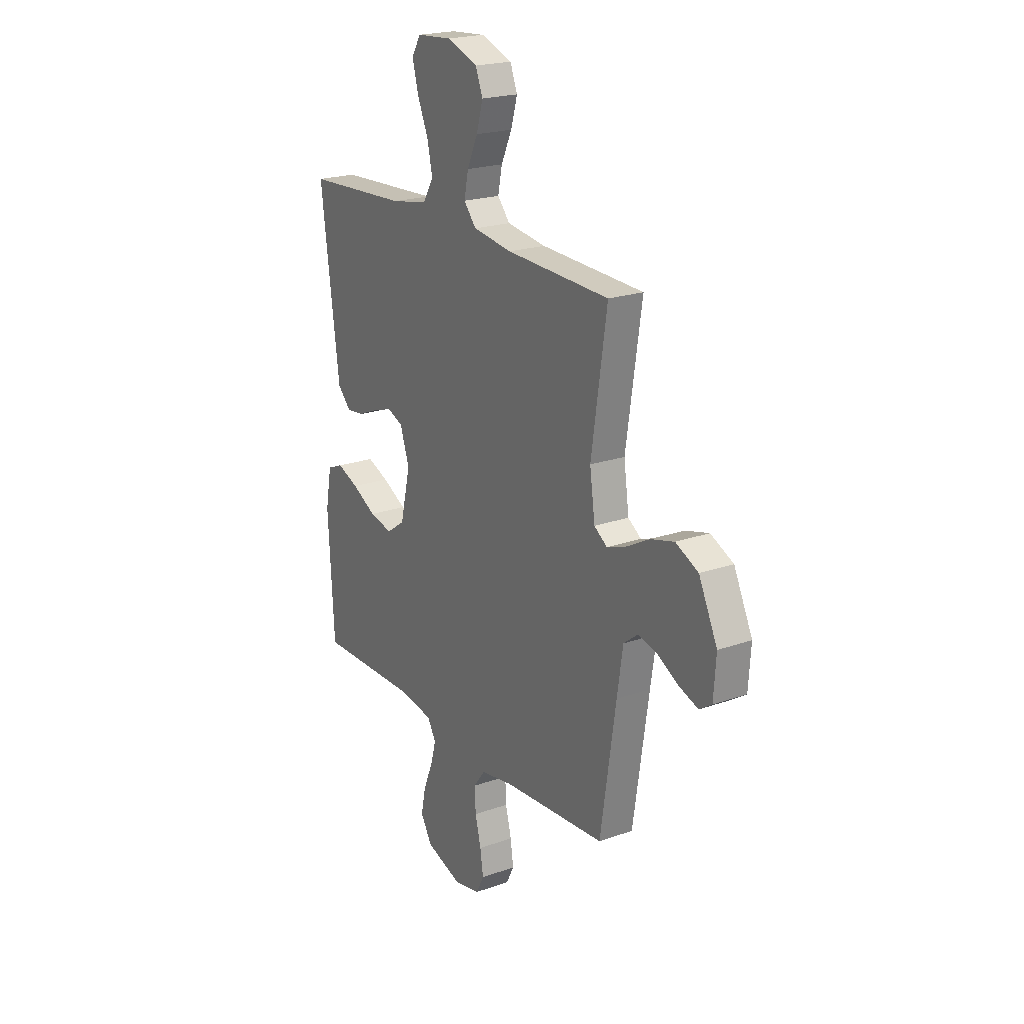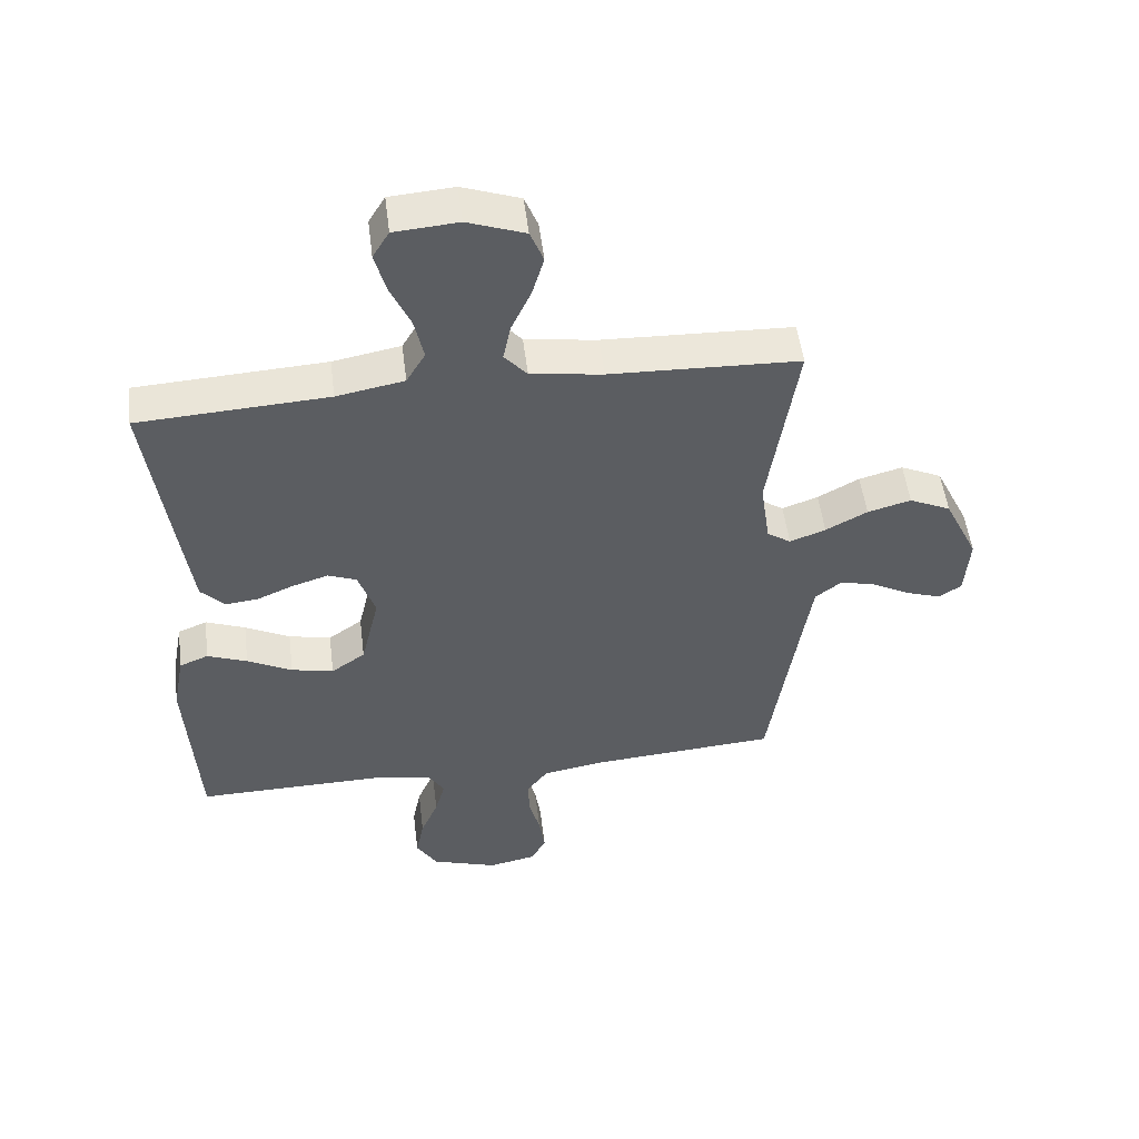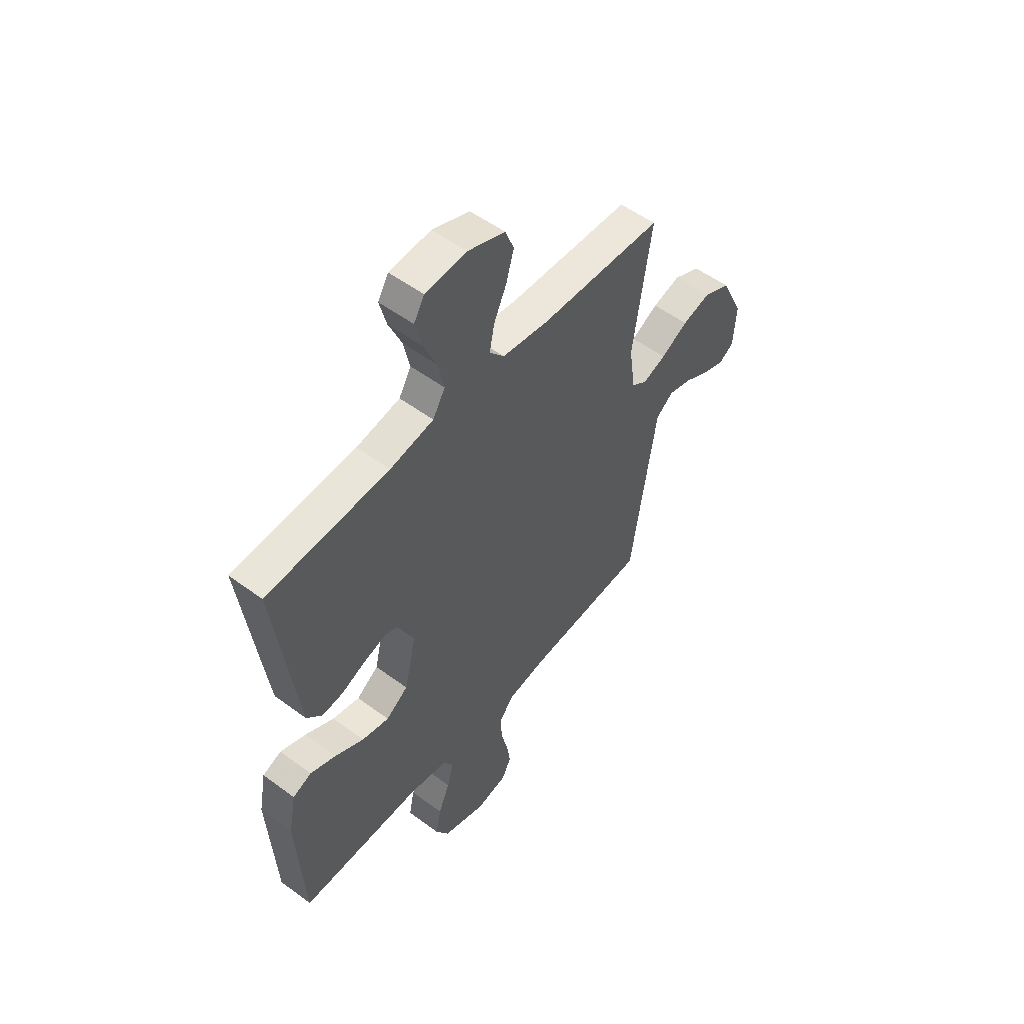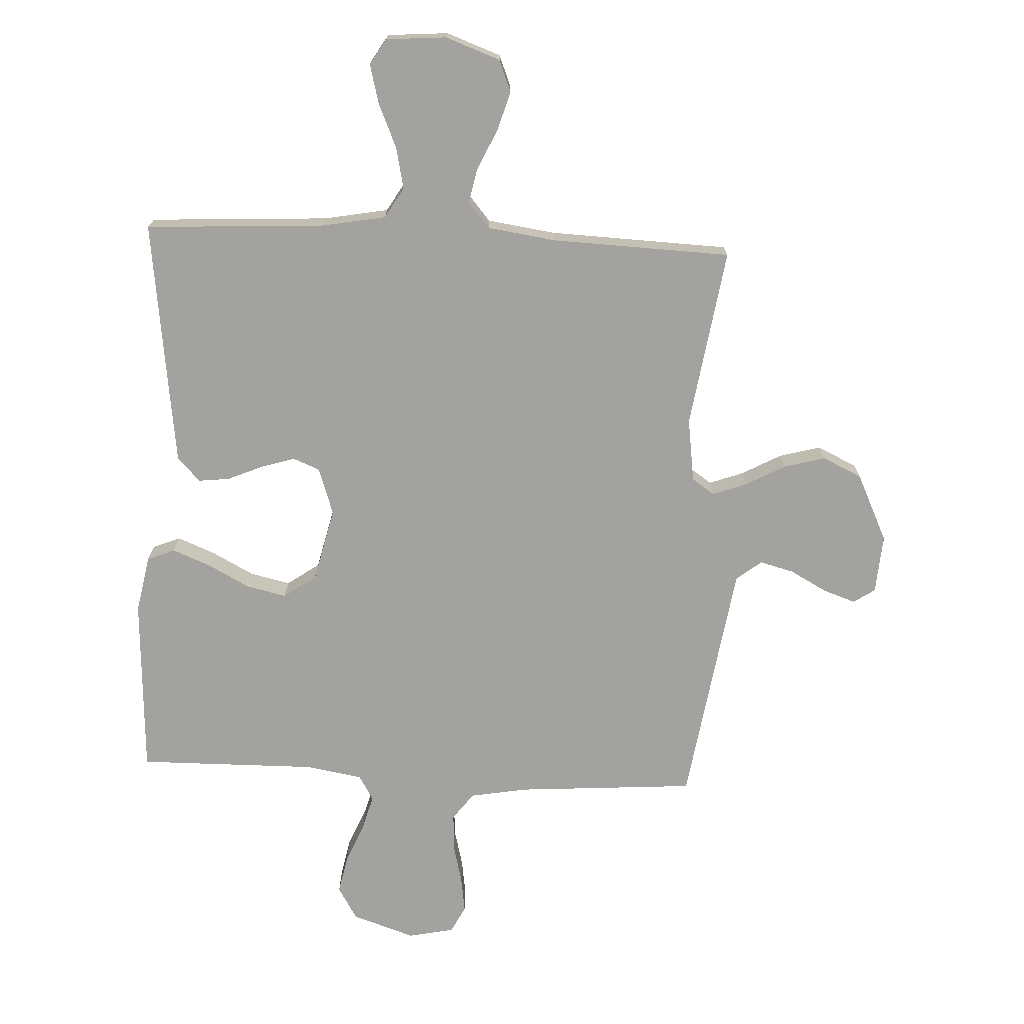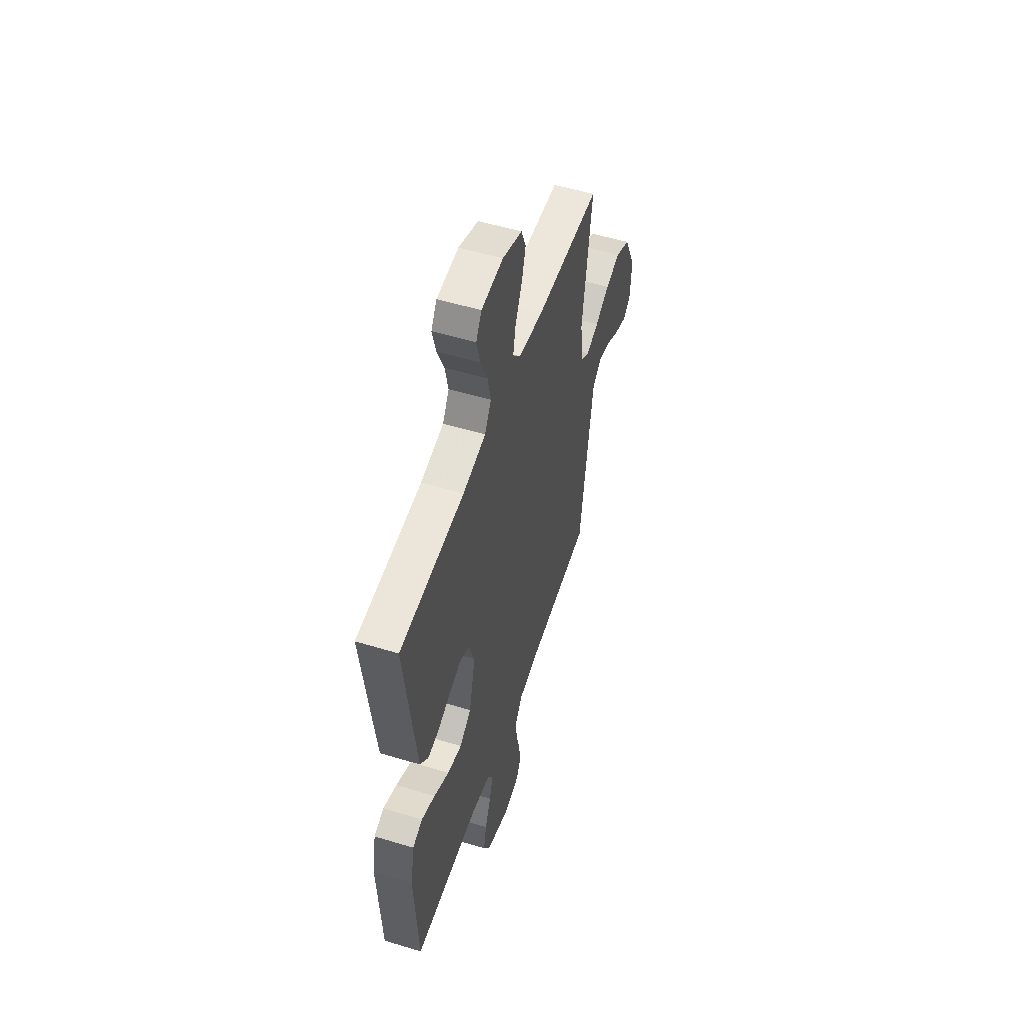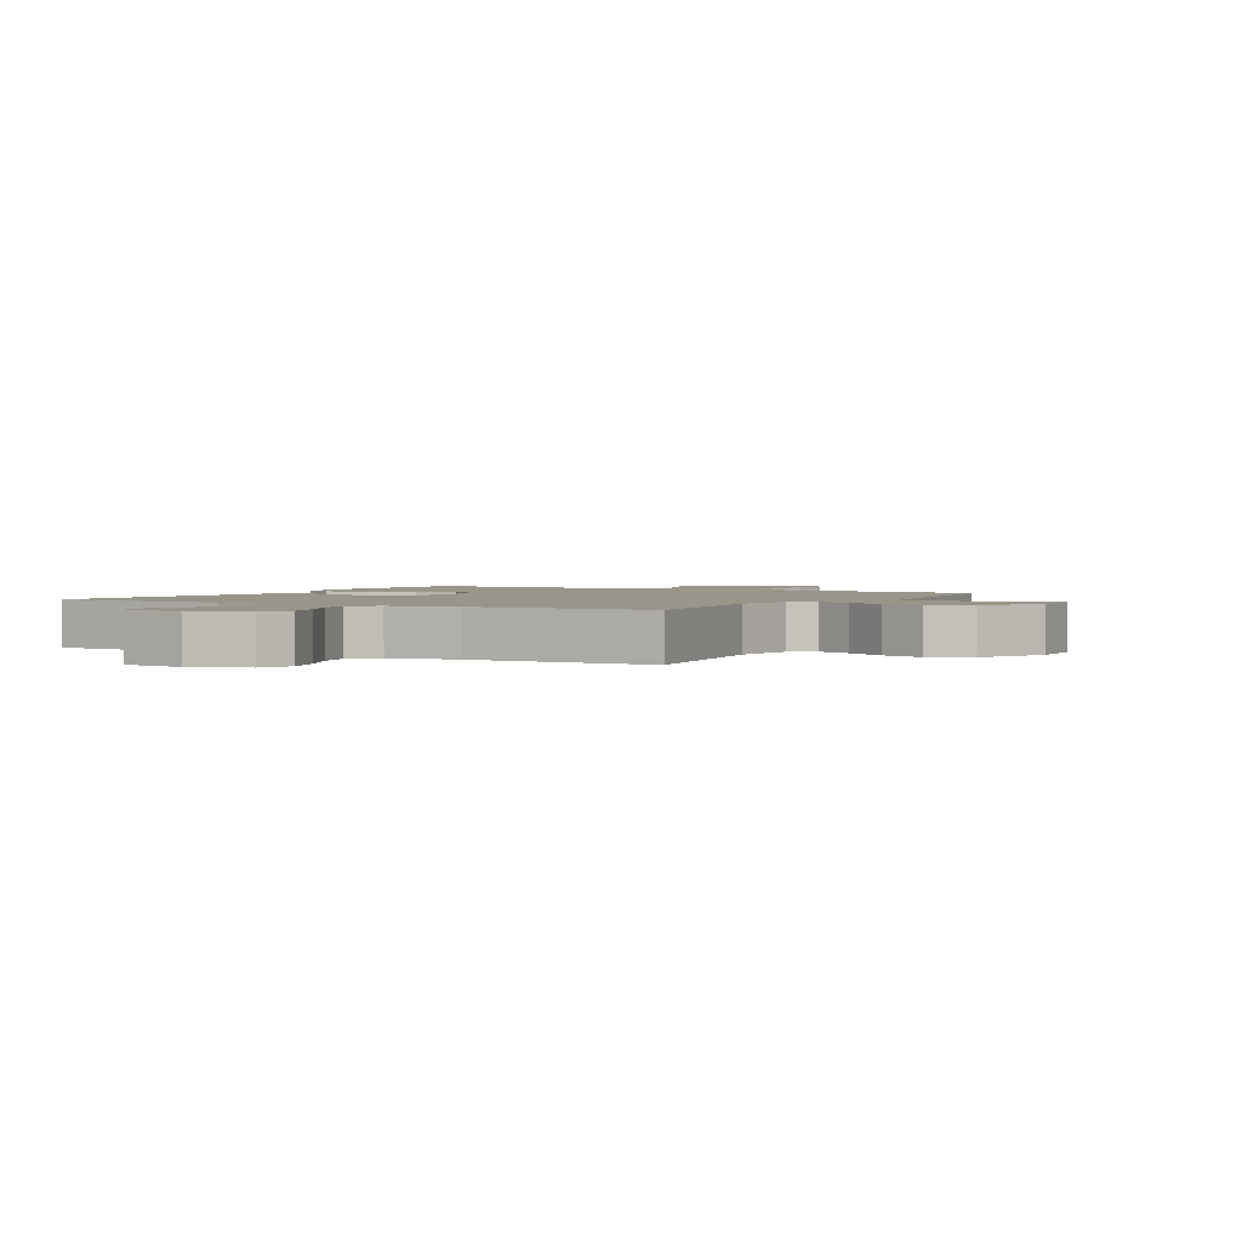
<metadata>
{"format":"obj","ext":"obj","renderer":"f3d","projection":"perspective","resolution":1024,"background":"white","views":[{"elev":21.4,"azim":57.9,"up":"+Z"},{"elev":52.0,"azim":-7.1,"up":"+Z"},{"elev":53.3,"azim":-51.6,"up":"+Z"},{"elev":-72.6,"azim":-2.8,"up":"+Y"},{"elev":53.3,"azim":-72.0,"up":"+Z"},{"elev":2.0,"azim":30.0,"up":"+Y"}]}
</metadata>
<code>
v -0.5 0.07 -0.5
v -0.517 0.07 -0.2
v -0.499 0.07 -0.104
v -0.453 0.07 -0.085
v -0.39 0.07 -0.11
v -0.319 0.07 -0.147
v -0.252 0.07 -0.162
v -0.198 0.07 -0.124
v -0.169 0.07 0
v -0.196 0.07 0.079
v -0.241 0.07 0.097
v -0.298 0.07 0.079
v -0.356 0.07 0.054
v -0.408 0.07 0.048
v -0.446 0.07 0.088
v -0.461 0.07 0.2
v -0.5 0.07 0.5
v -0.2 0.07 0.517
v -0.093 0.07 0.537
v -0.063 0.07 0.588
v -0.078 0.07 0.657
v -0.11 0.07 0.73
v -0.127 0.07 0.795
v -0.101 0.07 0.838
v 0 0.07 0.846
v 0.091 0.07 0.813
v 0.112 0.07 0.76
v 0.093 0.07 0.695
v 0.062 0.07 0.628
v 0.05 0.07 0.569
v 0.086 0.07 0.527
v 0.2 0.07 0.511
v 0.5 0.07 0.5
v 0.455 0.07 0.2
v 0.47 0.07 0.094
v 0.508 0.07 0.068
v 0.565 0.07 0.089
v 0.631 0.07 0.125
v 0.7 0.07 0.144
v 0.766 0.07 0.113
v 0.82 0.07 0
v 0.813 0.07 -0.099
v 0.777 0.07 -0.123
v 0.722 0.07 -0.104
v 0.661 0.07 -0.071
v 0.604 0.07 -0.056
v 0.562 0.07 -0.089
v 0.545 0.07 -0.2
v 0.5 0.07 -0.5
v 0.2 0.07 -0.522
v 0.105 0.07 -0.539
v 0.071 0.07 -0.584
v 0.074 0.07 -0.645
v 0.091 0.07 -0.712
v 0.1 0.07 -0.773
v 0.077 0.07 -0.818
v 0 0.07 -0.834
v -0.105 0.07 -0.799
v -0.138 0.07 -0.744
v -0.125 0.07 -0.679
v -0.097 0.07 -0.612
v -0.081 0.07 -0.554
v -0.106 0.07 -0.512
v -0.2 0.07 -0.496
v -0.5 0 -0.5
v -0.517 0 -0.2
v -0.499 0 -0.104
v -0.453 0 -0.085
v -0.39 0 -0.11
v -0.319 0 -0.147
v -0.252 0 -0.162
v -0.198 0 -0.124
v -0.169 0 0
v -0.196 0 0.079
v -0.241 0 0.097
v -0.298 0 0.079
v -0.356 0 0.054
v -0.408 0 0.048
v -0.446 0 0.088
v -0.461 0 0.2
v -0.5 0 0.5
v -0.2 0 0.517
v -0.093 0 0.537
v -0.063 0 0.588
v -0.078 0 0.657
v -0.11 0 0.73
v -0.127 0 0.795
v -0.101 0 0.838
v 0 0 0.846
v 0.091 0 0.813
v 0.112 0 0.76
v 0.093 0 0.695
v 0.062 0 0.628
v 0.05 0 0.569
v 0.086 0 0.527
v 0.2 0 0.511
v 0.5 0 0.5
v 0.455 0 0.2
v 0.47 0 0.094
v 0.508 0 0.068
v 0.565 0 0.089
v 0.631 0 0.125
v 0.7 0 0.144
v 0.766 0 0.113
v 0.82 0 0
v 0.813 0 -0.099
v 0.777 0 -0.123
v 0.722 0 -0.104
v 0.661 0 -0.071
v 0.604 0 -0.056
v 0.562 0 -0.089
v 0.545 0 -0.2
v 0.5 0 -0.5
v 0.2 0 -0.522
v 0.105 0 -0.539
v 0.071 0 -0.584
v 0.074 0 -0.645
v 0.091 0 -0.712
v 0.1 0 -0.773
v 0.077 0 -0.818
v 0 0 -0.834
v -0.105 0 -0.799
v -0.138 0 -0.744
v -0.125 0 -0.679
v -0.097 0 -0.612
v -0.081 0 -0.554
v -0.106 0 -0.512
v -0.2 0 -0.496
f 59 60 61
f 58 59 61
f 57 58 61
f 56 57 61
f 55 56 61
f 54 55 61
f 53 54 61
f 52 53 61 62
f 51 52 62 63
f 48 49 50
f 51 63 64
f 50 51 64
f 48 50 64
f 47 48 64
f 43 44 45
f 42 43 45
f 41 42 45
f 40 41 45
f 39 40 45
f 38 39 45
f 37 38 45
f 36 37 45 46
f 47 64 1
f 46 47 1
f 36 46 1
f 35 36 1
f 27 28 29
f 26 27 29
f 25 26 29
f 24 25 29
f 23 24 29
f 22 23 29
f 21 22 29
f 20 21 29 30
f 19 20 30 31
f 16 17 18
f 15 16 18
f 14 15 18
f 13 14 18
f 12 13 18
f 19 31 32
f 18 19 32
f 12 18 32
f 11 12 32
f 4 5 6
f 3 4 6
f 2 3 6
f 1 2 6
f 1 6 7
f 1 7 8
f 35 1 8
f 34 35 8
f 32 33 34
f 11 32 34
f 10 11 34
f 34 8 9
f 9 10 34
f 125 124 123
f 125 123 122
f 125 122 121
f 125 121 120
f 125 120 119
f 125 119 118
f 125 118 117
f 126 125 117 116
f 127 126 116 115
f 114 113 112
f 128 127 115
f 128 115 114
f 128 114 112
f 128 112 111
f 109 108 107
f 109 107 106
f 109 106 105
f 109 105 104
f 109 104 103
f 109 103 102
f 109 102 101
f 110 109 101 100
f 65 128 111
f 65 111 110
f 65 110 100
f 65 100 99
f 93 92 91
f 93 91 90
f 93 90 89
f 93 89 88
f 93 88 87
f 93 87 86
f 93 86 85
f 94 93 85 84
f 95 94 84 83
f 82 81 80
f 82 80 79
f 82 79 78
f 82 78 77
f 82 77 76
f 96 95 83
f 96 83 82
f 96 82 76
f 96 76 75
f 70 69 68
f 70 68 67
f 70 67 66
f 70 66 65
f 71 70 65
f 72 71 65
f 72 65 99
f 72 99 98
f 98 97 96
f 98 96 75
f 98 75 74
f 73 72 98
f 98 74 73
f 1 65 66 2
f 2 66 67 3
f 3 67 68 4
f 4 68 69 5
f 5 69 70 6
f 6 70 71 7
f 7 71 72 8
f 8 72 73 9
f 9 73 74 10
f 10 74 75 11
f 11 75 76 12
f 12 76 77 13
f 13 77 78 14
f 14 78 79 15
f 15 79 80 16
f 16 80 81 17
f 17 81 82 18
f 18 82 83 19
f 19 83 84 20
f 20 84 85 21
f 21 85 86 22
f 22 86 87 23
f 23 87 88 24
f 24 88 89 25
f 25 89 90 26
f 26 90 91 27
f 27 91 92 28
f 28 92 93 29
f 29 93 94 30
f 30 94 95 31
f 31 95 96 32
f 32 96 97 33
f 33 97 98 34
f 34 98 99 35
f 35 99 100 36
f 36 100 101 37
f 37 101 102 38
f 38 102 103 39
f 39 103 104 40
f 40 104 105 41
f 41 105 106 42
f 42 106 107 43
f 43 107 108 44
f 44 108 109 45
f 45 109 110 46
f 46 110 111 47
f 47 111 112 48
f 48 112 113 49
f 49 113 114 50
f 50 114 115 51
f 51 115 116 52
f 52 116 117 53
f 53 117 118 54
f 54 118 119 55
f 55 119 120 56
f 56 120 121 57
f 57 121 122 58
f 58 122 123 59
f 59 123 124 60
f 60 124 125 61
f 61 125 126 62
f 62 126 127 63
f 63 127 128 64
f 64 128 65 1

</code>
